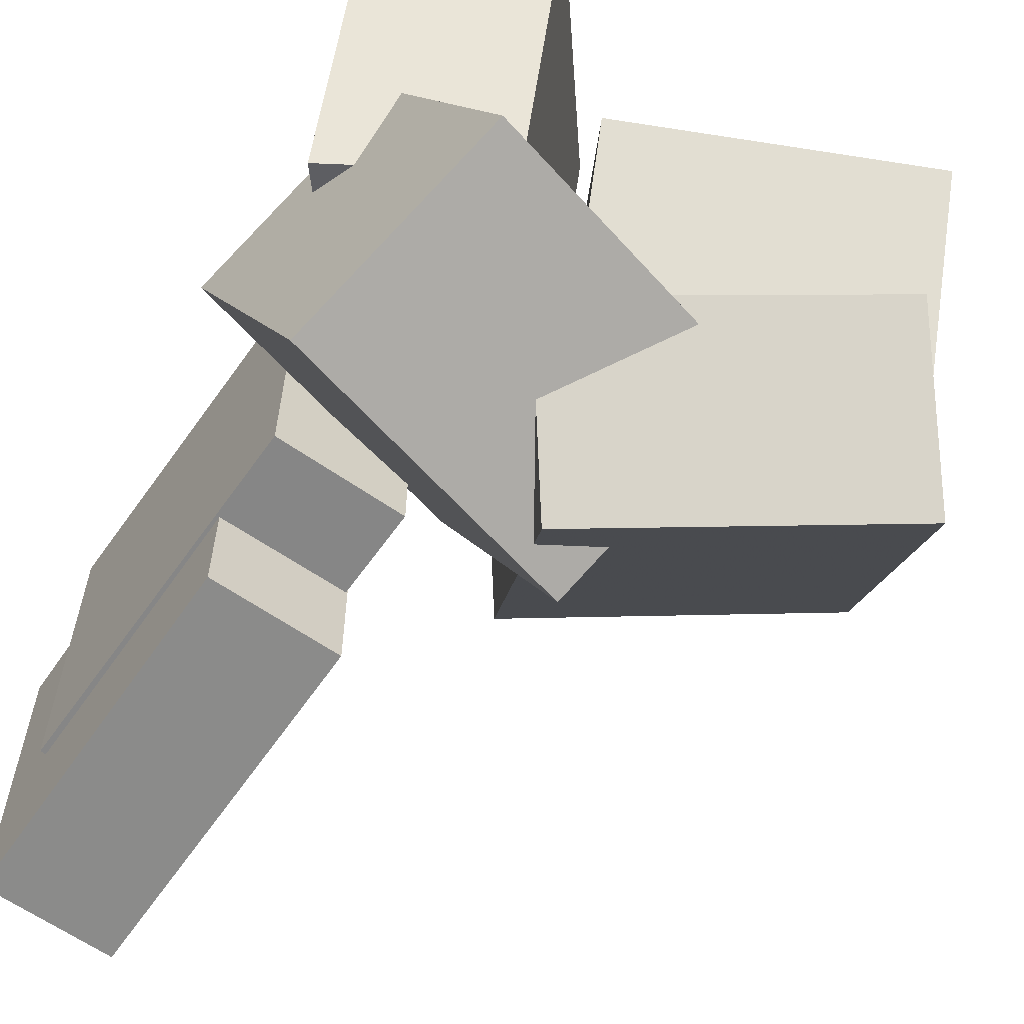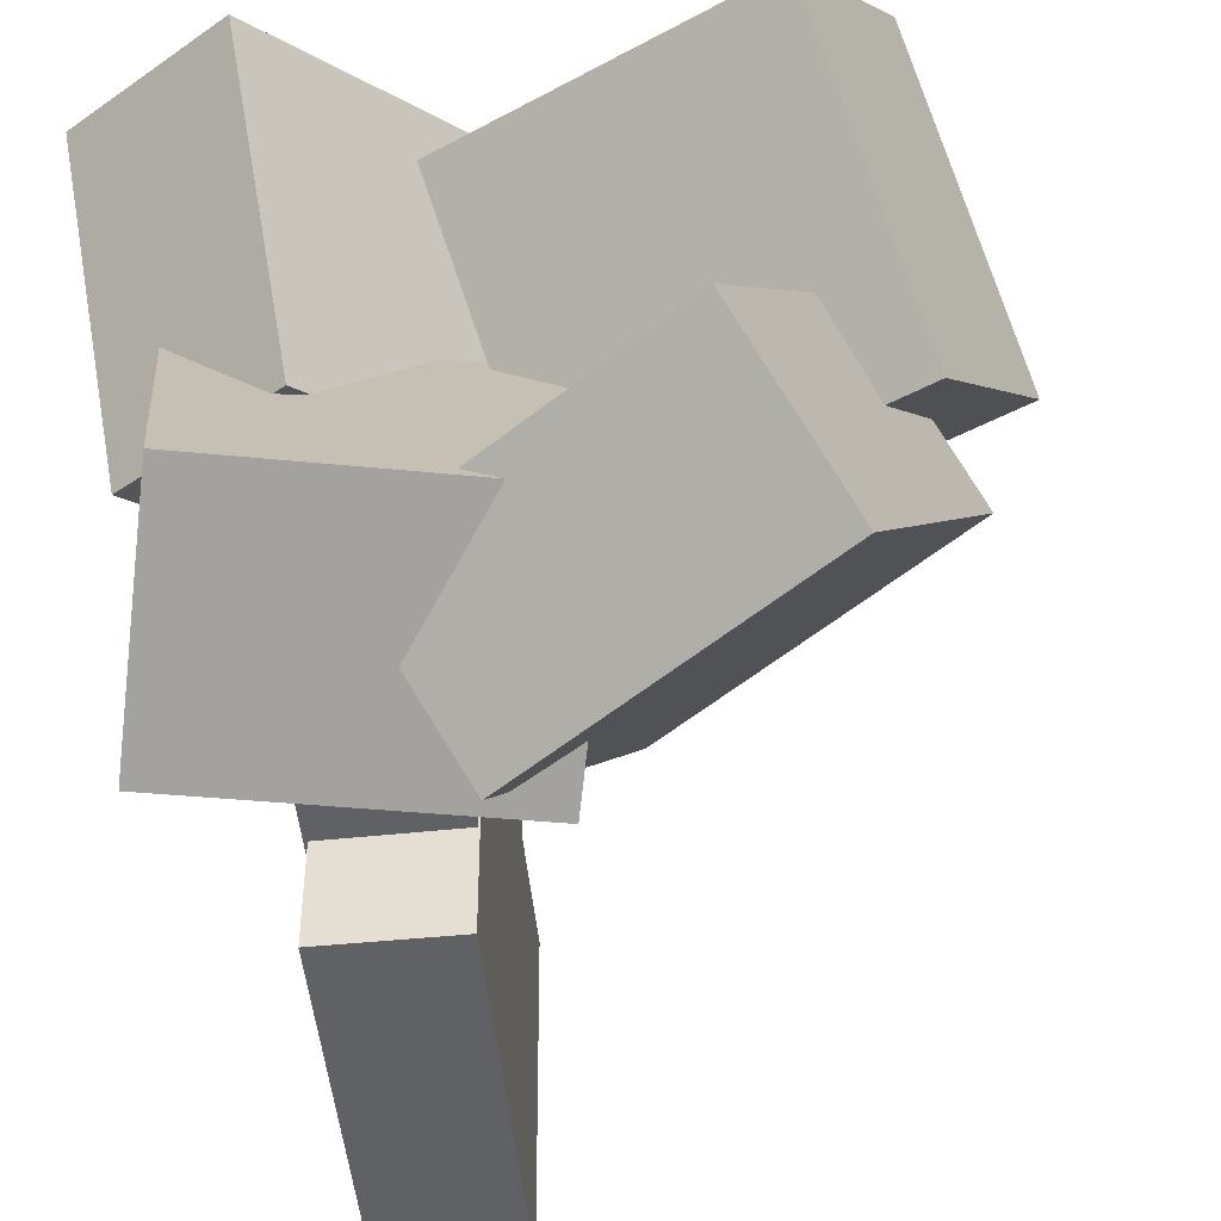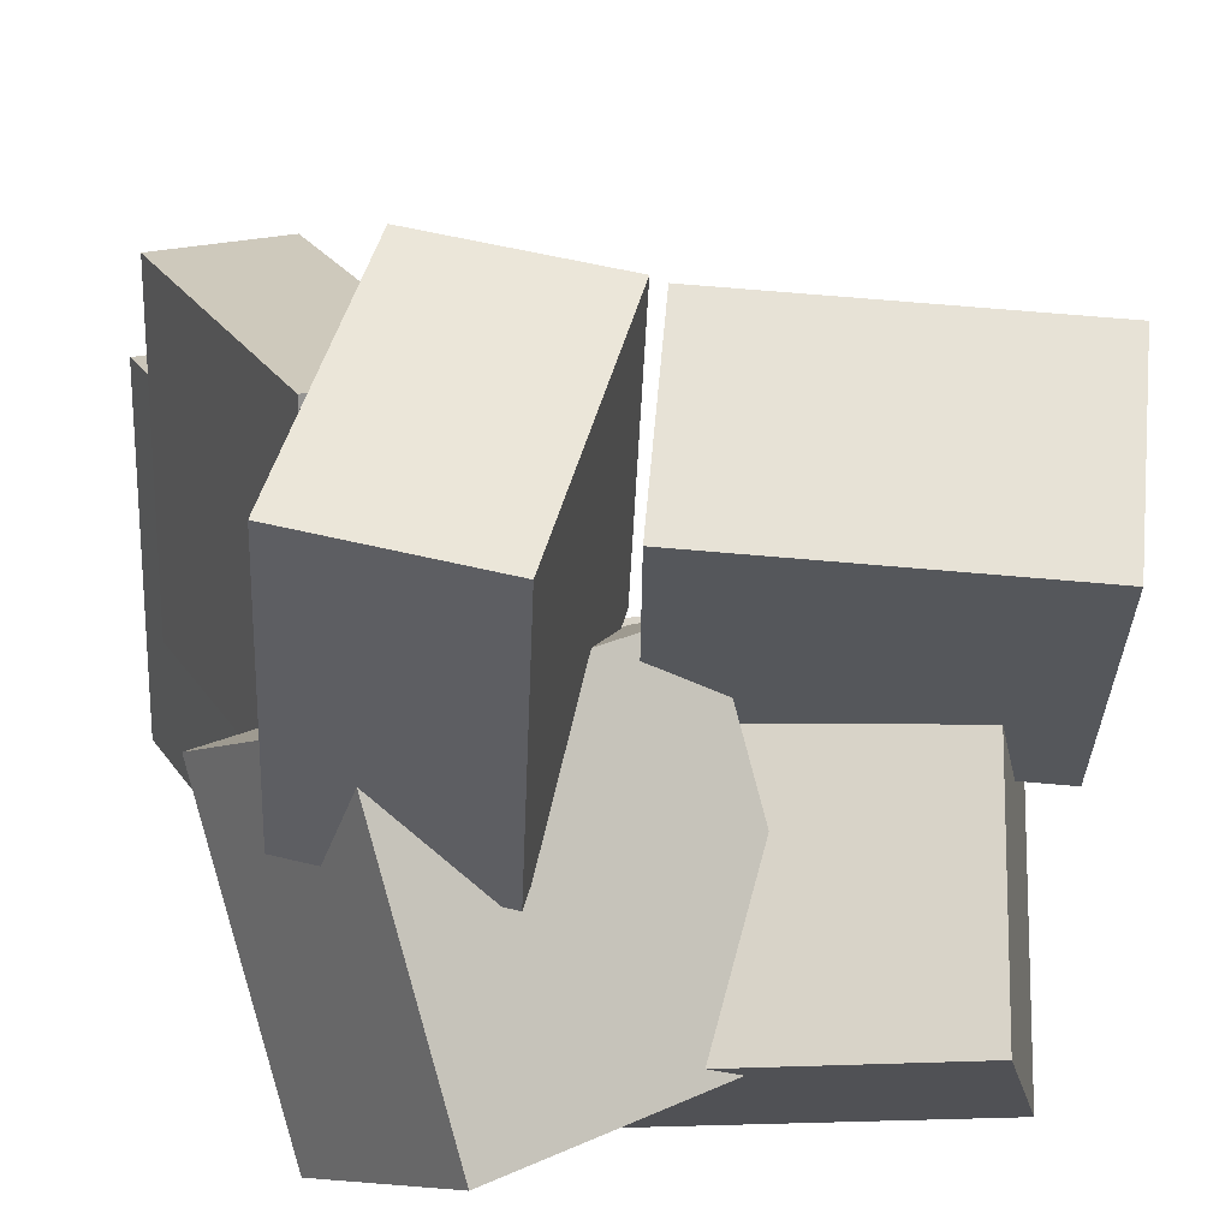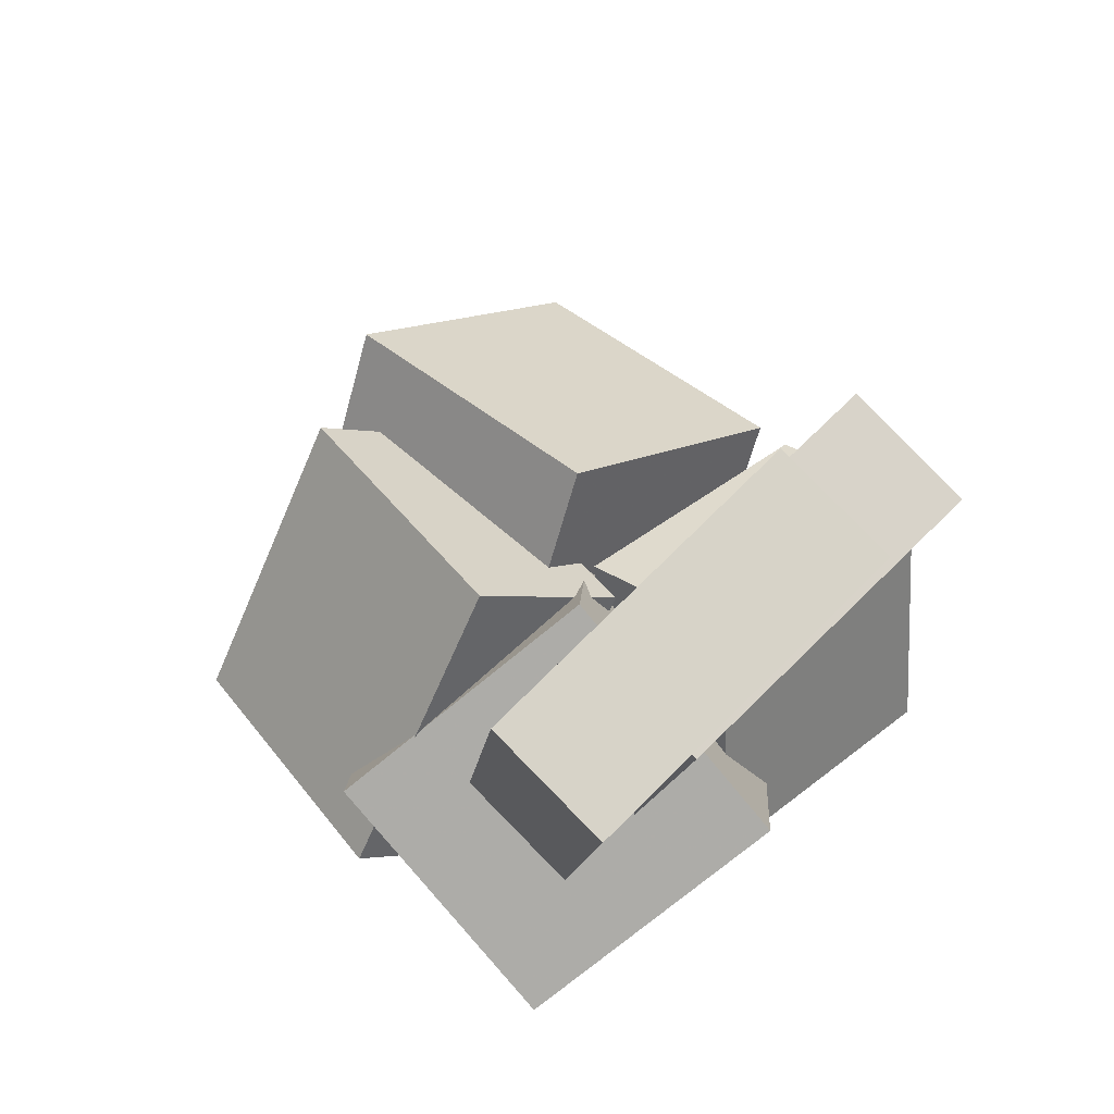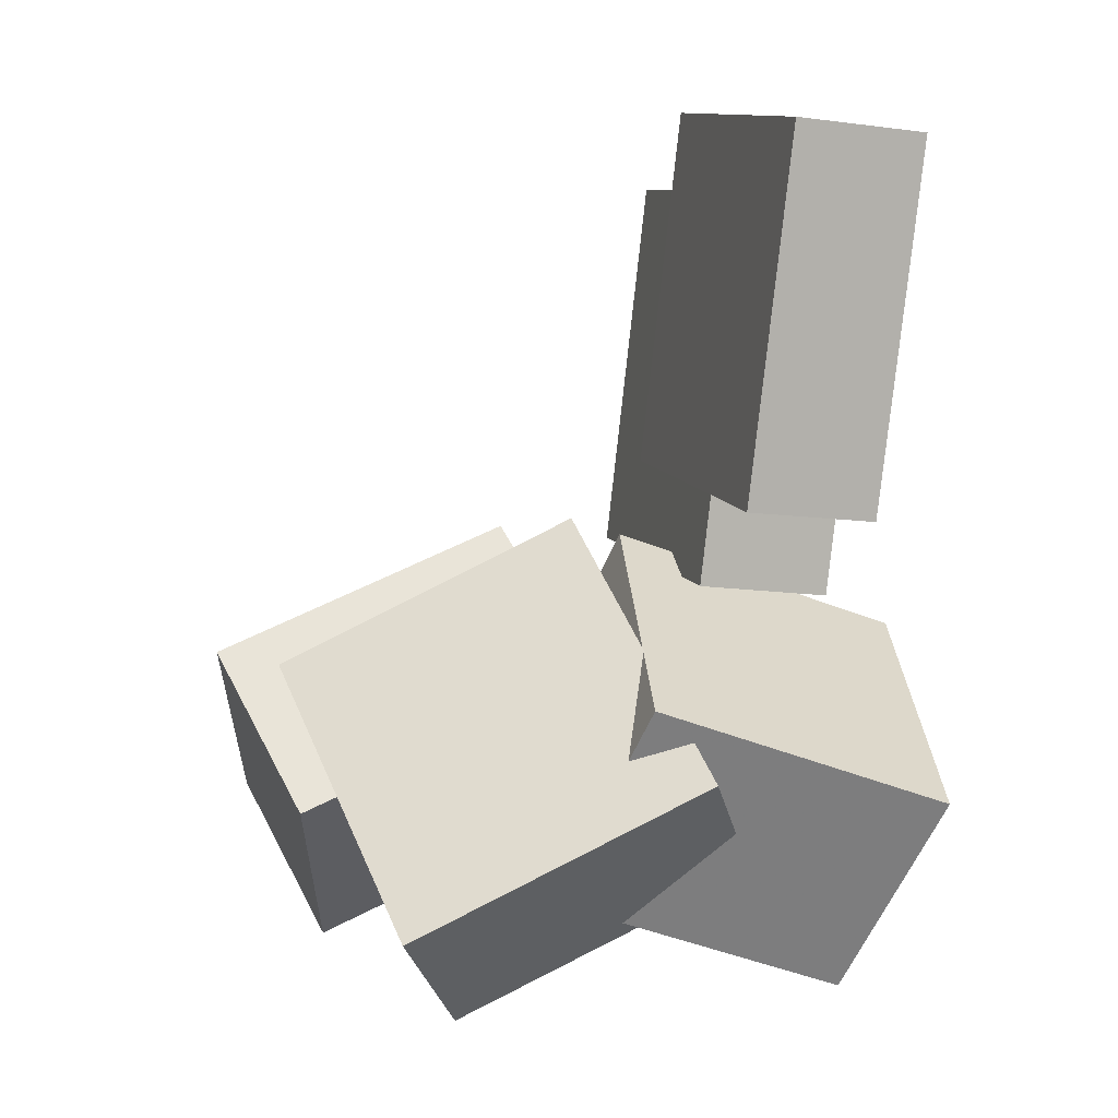
<metadata>
{"format":"obj","ext":"obj","renderer":"f3d","projection":"perspective","resolution":1024,"background":"white","views":[{"elev":-63.9,"azim":-28.2,"up":"+Z"},{"elev":-49.6,"azim":12.4,"up":"+Z"},{"elev":20.6,"azim":-16.8,"up":"+Z"},{"elev":73.3,"azim":-135.3,"up":"+Y"},{"elev":10.7,"azim":164.6,"up":"+Y"}]}
</metadata>
<code>
v -0.1125 -0.226 -0.05563
v -0.2404 -0.1561 -0.03479
v 0.004725 -0.04066 0.04242
v -0.1232 0.02922 0.06326
v -0.1343 -0.3356 0.1777
v -0.2623 -0.2657 0.1986
v -0.01714 -0.1503 0.2758
v -0.1451 -0.0804 0.2966
f 1.0 7.0 5.0
f 1.0 3.0 7.0
f 1.0 4.0 3.0
f 1.0 2.0 4.0
f 3.0 8.0 7.0
f 3.0 4.0 8.0
f 5.0 7.0 8.0
f 5.0 8.0 6.0
f 1.0 5.0 6.0
f 1.0 6.0 2.0
f 2.0 6.0 8.0
f 2.0 8.0 4.0
v -0.2188 0.3862 -0.186
v -0.2207 0.3859 0.09717
v -0.1121 0.3984 -0.1852
v -0.1141 0.3982 0.09791
v -0.1843 0.08633 -0.186
v -0.1862 0.08611 0.09718
v -0.07761 0.09861 -0.1852
v -0.07954 0.0984 0.09791
f 9.0 15.0 13.0
f 9.0 11.0 15.0
f 9.0 12.0 11.0
f 9.0 10.0 12.0
f 11.0 16.0 15.0
f 11.0 12.0 16.0
f 13.0 15.0 16.0
f 13.0 16.0 14.0
f 9.0 13.0 14.0
f 9.0 14.0 10.0
f 10.0 14.0 16.0
f 10.0 16.0 12.0
v -0.1615 -0.2924 -0.1844
v -0.2053 -0.2014 0.05432
v -0.2205 -0.1243 -0.2593
v -0.2642 -0.03335 -0.02052
v 0.07458 -0.2051 -0.1744
v 0.0308 -0.1141 0.06435
v 0.0156 -0.03702 -0.2493
v -0.02818 0.05394 -0.0105
f 17.0 23.0 21.0
f 17.0 19.0 23.0
f 17.0 20.0 19.0
f 17.0 18.0 20.0
f 19.0 24.0 23.0
f 19.0 20.0 24.0
f 21.0 23.0 24.0
f 21.0 24.0 22.0
f 17.0 21.0 22.0
f 17.0 22.0 18.0
f 18.0 22.0 24.0
f 18.0 24.0 20.0
v 0.004742 -0.06053 -0.04071
v -0.04474 -0.2286 0.15
v 0.0538 0.05105 0.07039
v 0.004323 -0.1171 0.2611
v 0.2523 -0.1526 -0.05761
v 0.2028 -0.3207 0.1331
v 0.3014 -0.04098 0.05349
v 0.2519 -0.2091 0.2442
f 25.0 31.0 29.0
f 25.0 27.0 31.0
f 25.0 28.0 27.0
f 25.0 26.0 28.0
f 27.0 32.0 31.0
f 27.0 28.0 32.0
f 29.0 31.0 32.0
f 29.0 32.0 30.0
f 25.0 29.0 30.0
f 25.0 30.0 26.0
f 26.0 30.0 32.0
f 26.0 32.0 28.0
v -0.08727 -0.1918 -0.1768
v -0.03195 -0.02171 0.03125
v -0.02541 -0.09045 -0.2761
v 0.0299 0.07965 -0.06808
v 0.147 -0.305 -0.1465
v 0.2023 -0.135 0.06156
v 0.2088 -0.2037 -0.2458
v 0.2641 -0.03359 -0.03777
f 33.0 39.0 37.0
f 33.0 35.0 39.0
f 33.0 36.0 35.0
f 33.0 34.0 36.0
f 35.0 40.0 39.0
f 35.0 36.0 40.0
f 37.0 39.0 40.0
f 37.0 40.0 38.0
f 33.0 37.0 38.0
f 33.0 38.0 34.0
f 34.0 38.0 40.0
f 34.0 40.0 36.0
v -0.2171 0.3245 -0.08877
v -0.2203 0.3163 0.1876
v -0.109 0.3377 -0.08716
v -0.1121 0.3295 0.1893
v -0.1785 0.01073 -0.09763
v -0.1816 0.002538 0.1788
v -0.07037 0.024 -0.09601
v -0.0735 0.01581 0.1804
f 41.0 47.0 45.0
f 41.0 43.0 47.0
f 41.0 44.0 43.0
f 41.0 42.0 44.0
f 43.0 48.0 47.0
f 43.0 44.0 48.0
f 45.0 47.0 48.0
f 45.0 48.0 46.0
f 41.0 45.0 46.0
f 41.0 46.0 42.0
f 42.0 46.0 48.0
f 42.0 48.0 44.0

</code>
